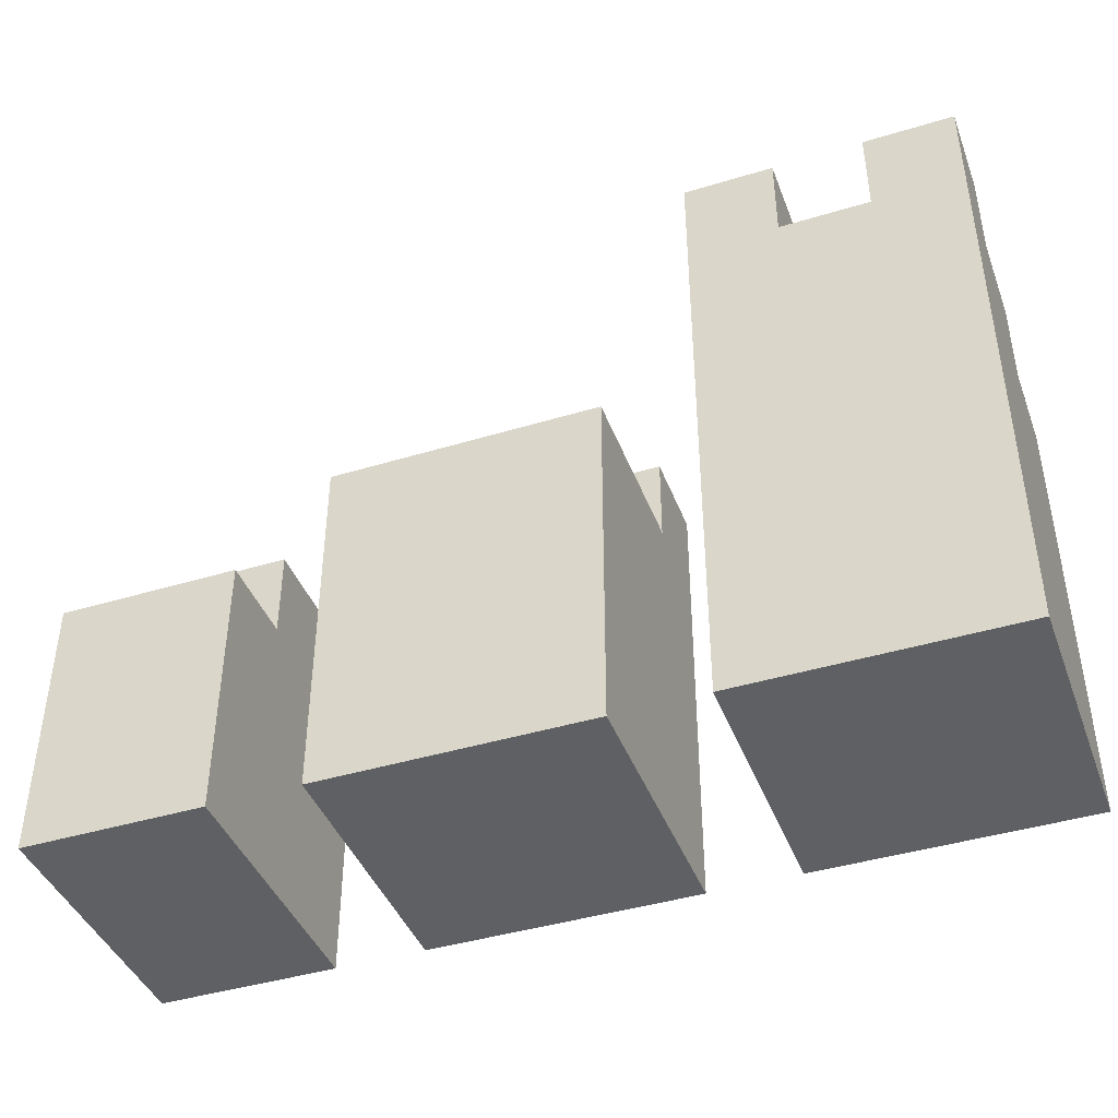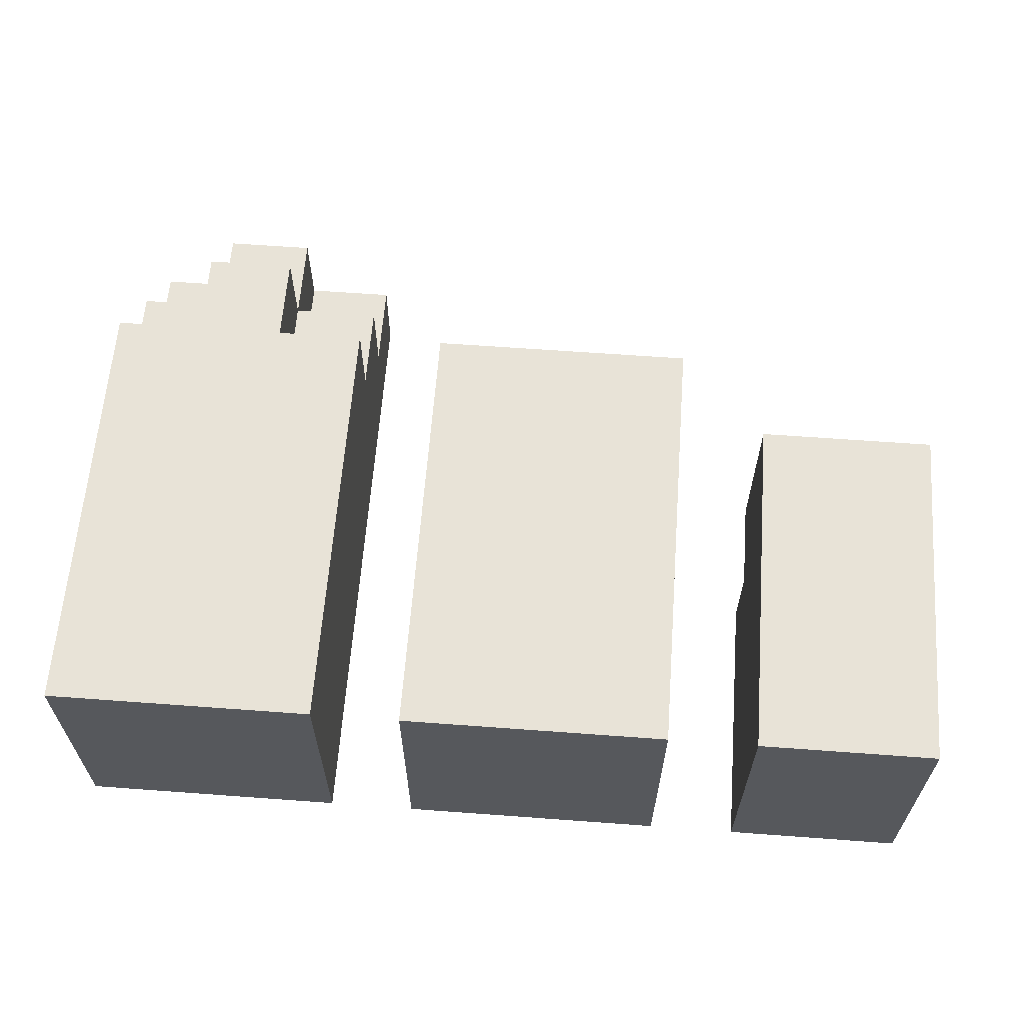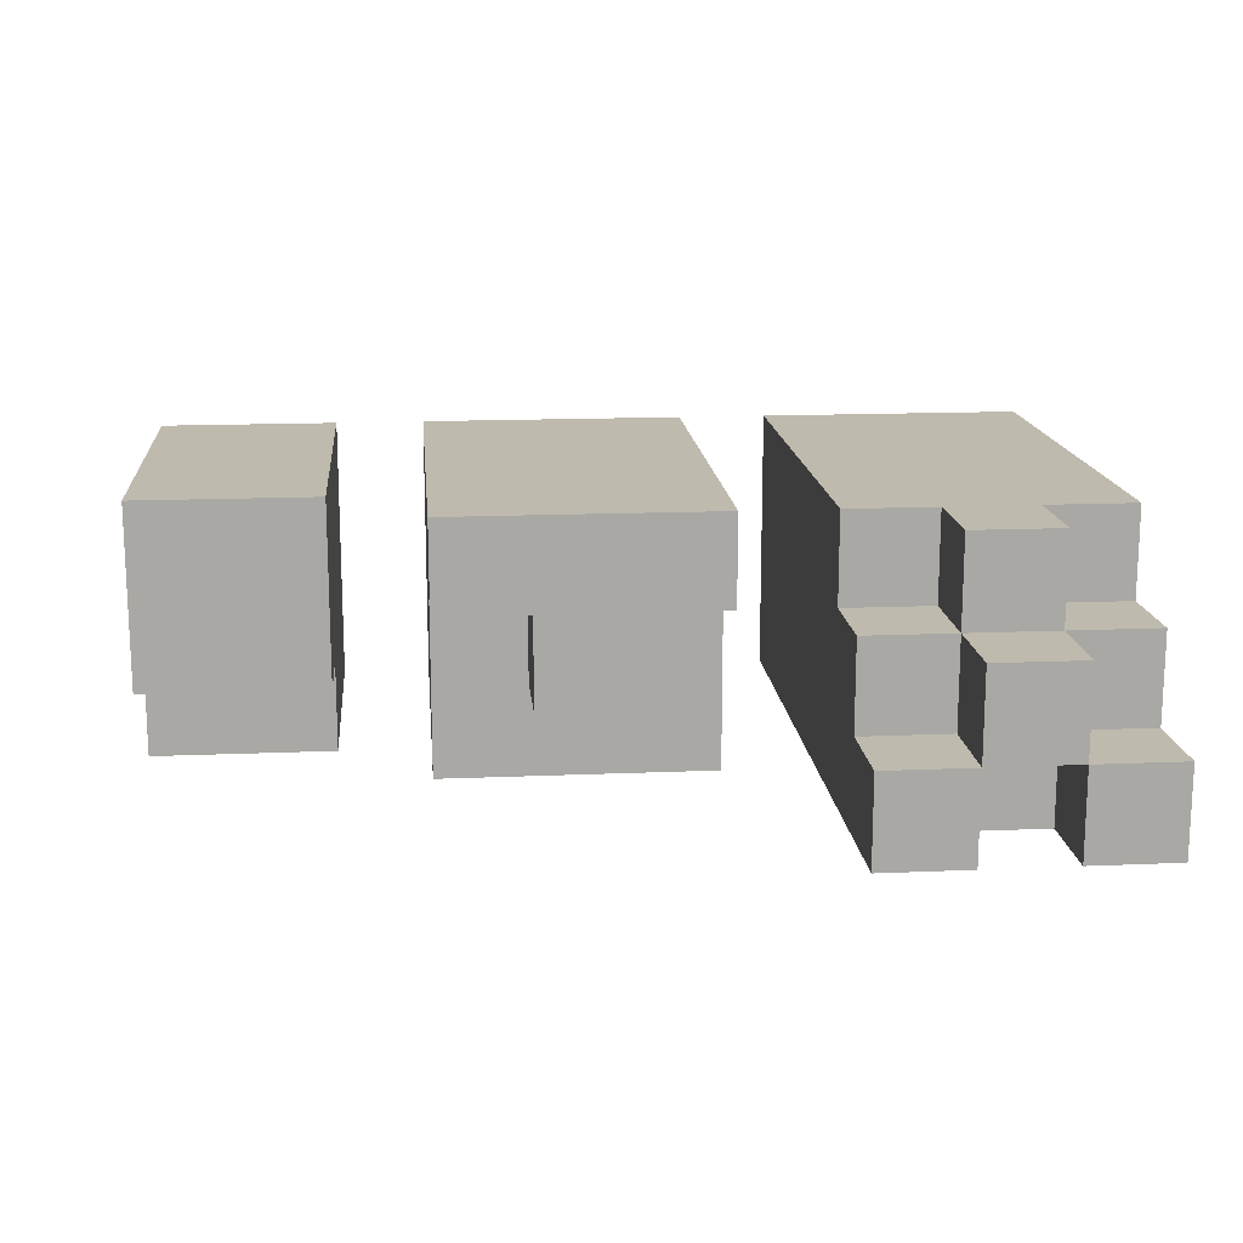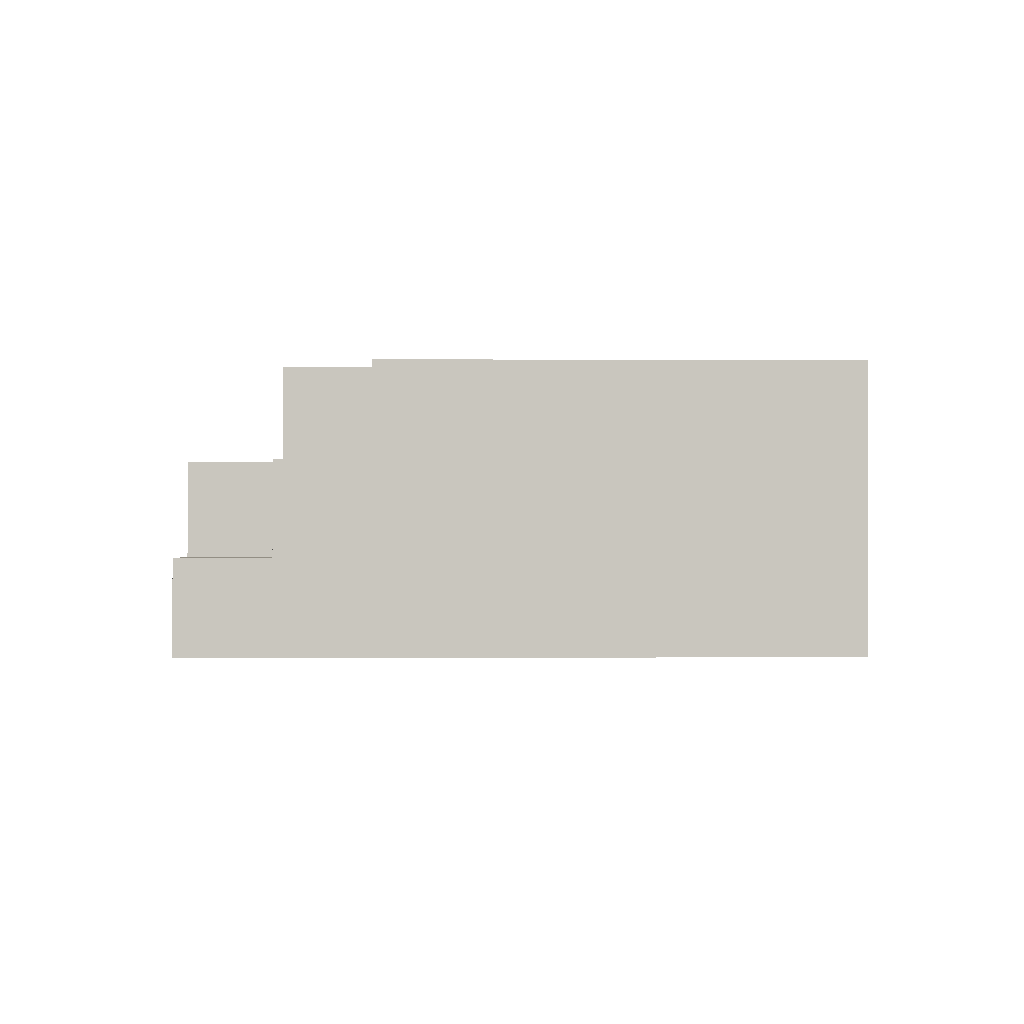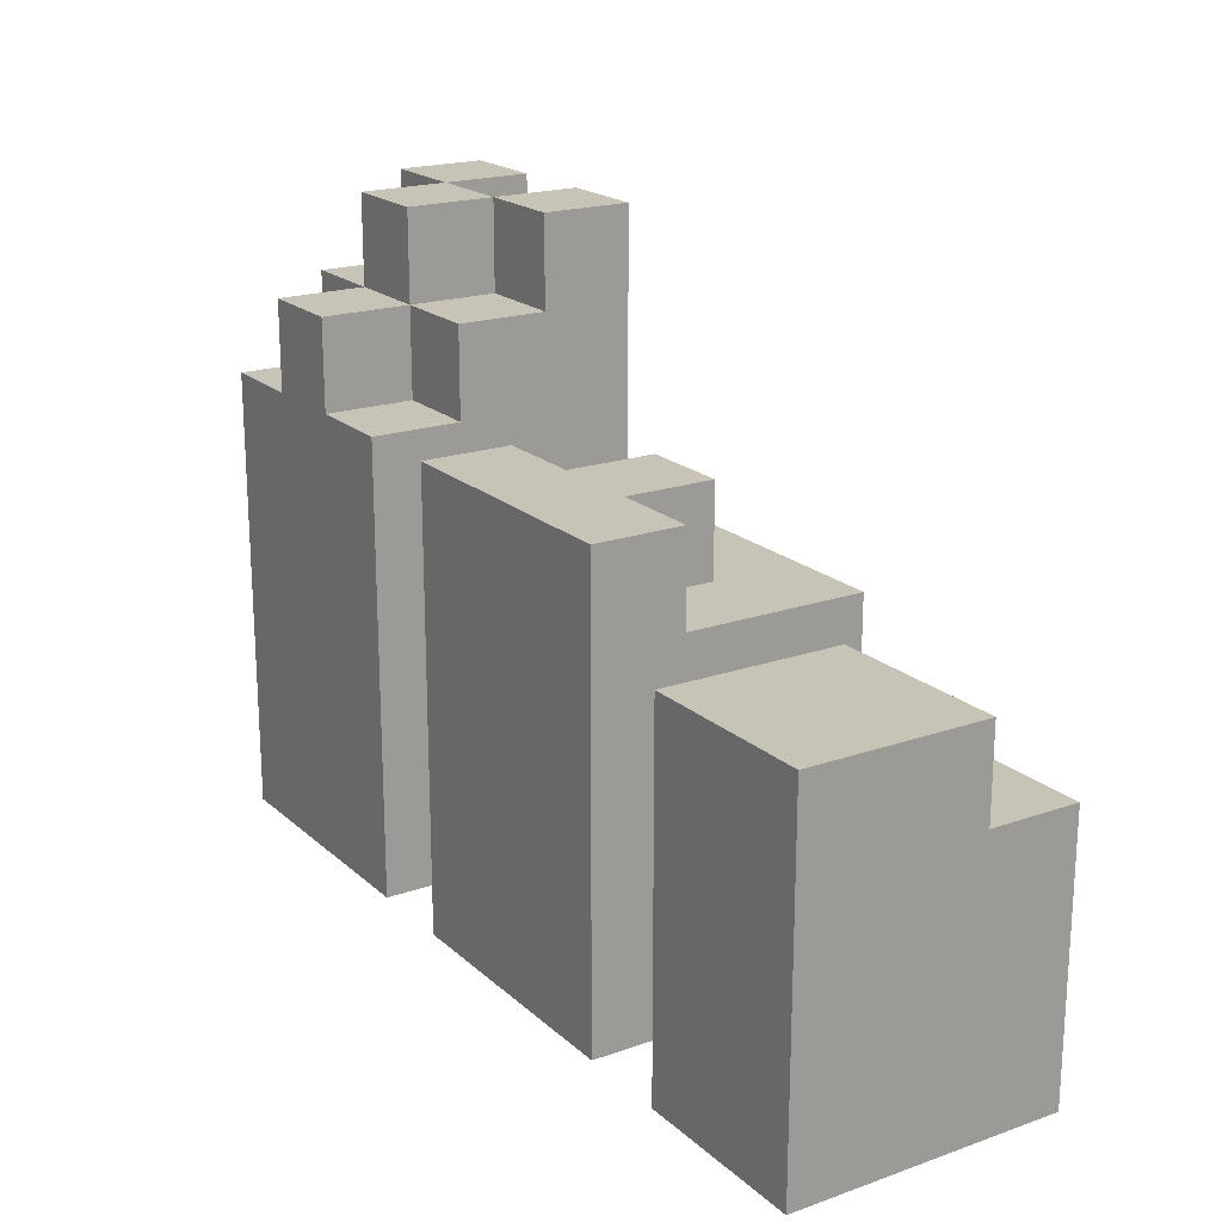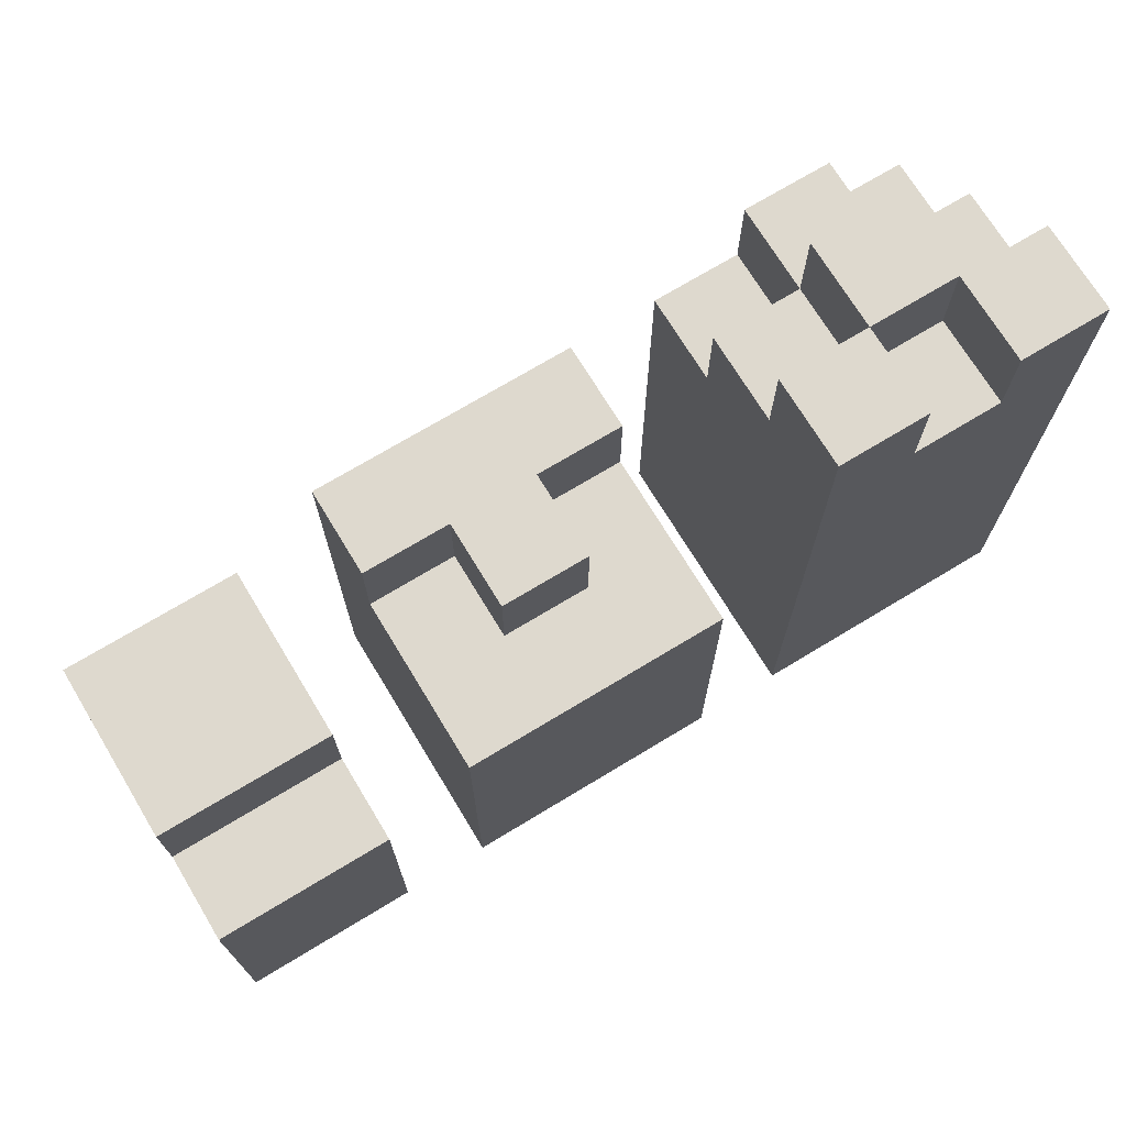
<metadata>
{"format":"obj","ext":"obj","renderer":"f3d","projection":"perspective","resolution":1024,"background":"white","views":[{"elev":-42.3,"azim":-160.0,"up":"+Y"},{"elev":62.3,"azim":4.3,"up":"+Z"},{"elev":15.5,"azim":174.8,"up":"+Z"},{"elev":-0.4,"azim":-91.1,"up":"+Z"},{"elev":19.8,"azim":57.2,"up":"+Y"},{"elev":71.6,"azim":148.8,"up":"+Y"}]}
</metadata>
<code>
o
v 4.3 0.2 1.6
v 4.3 0.2 1.3
v 4.3 0.4 1.6
v 4.3 0.4 1.5
v 4.3 0.5 1.6
v 4.3 0.5 1.5
v 4.3 0.6 1.6
v 4.3 0.6 1.5
v 4.3 0.7 1.6
v 4.3 0.7 1.5
v 4.3 0.8 1.5
v 4.3 0.8 1.4
v 4.3 0.9 1.4
v 4.3 0.9 1.3
v 4.4 0.7 1.6
v 4.4 0.7 1.5
v 4.4 0.8 1.6
v 4.4 0.8 1.5
v 4.4 0.8 1.4
v 4.4 0.9 1.5
v 4.4 0.9 1.4
v 4.5 0.8 1.4
v 4.5 0.8 1.3
v 4.5 0.9 1.4
v 4.5 0.9 1.3
v 4.7 0.2 1.6
v 4.7 0.2 1.3
v 4.7 0.3 1.6
v 4.7 0.3 1.5
v 4.7 0.4 1.6
v 4.7 0.4 1.5
v 4.7 0.5 1.6
v 4.7 0.5 1.5
v 4.7 0.6 1.5
v 4.7 0.6 1.3
v 4.7 0.7 1.6
v 4.7 0.7 1.5
v 4.8 0.6 1.5
v 4.8 0.6 1.4
v 4.8 0.7 1.5
v 4.8 0.7 1.4
v 5.1 0.2 1.6
v 5.1 0.2 1.3
v 5.1 0.3 1.6
v 5.1 0.3 1.5
v 5.1 0.4 1.6
v 5.1 0.4 1.5
v 5.1 0.5 1.6
v 5.1 0.5 1.5
v 5.1 0.5 1.4
v 5.1 0.5 1.3
v 5.1 0.6 1.6
v 5.1 0.6 1.4
v 4.4 0.8 1.4
v 4.4 0.8 1.3
v 4.4 0.9 1.4
v 4.4 0.9 1.3
v 4.5 0.7 1.6
v 4.5 0.7 1.5
v 4.5 0.8 1.6
v 4.5 0.8 1.5
v 4.5 0.8 1.4
v 4.5 0.9 1.5
v 4.5 0.9 1.4
v 4.6 0.2 1.6
v 4.6 0.2 1.3
v 4.6 0.4 1.6
v 4.6 0.4 1.5
v 4.6 0.5 1.6
v 4.6 0.5 1.5
v 4.6 0.6 1.6
v 4.6 0.6 1.5
v 4.6 0.7 1.6
v 4.6 0.7 1.5
v 4.6 0.8 1.5
v 4.6 0.8 1.4
v 4.6 0.9 1.4
v 4.6 0.9 1.3
v 4.9 0.6 1.5
v 4.9 0.6 1.4
v 4.9 0.7 1.5
v 4.9 0.7 1.4
v 5 0.2 1.6
v 5 0.2 1.3
v 5 0.3 1.6
v 5 0.3 1.5
v 5 0.4 1.6
v 5 0.4 1.5
v 5 0.5 1.6
v 5 0.5 1.5
v 5 0.6 1.5
v 5 0.6 1.3
v 5 0.7 1.6
v 5 0.7 1.5
v 5.3 0.2 1.6
v 5.3 0.2 1.3
v 5.3 0.3 1.6
v 5.3 0.3 1.5
v 5.3 0.4 1.6
v 5.3 0.4 1.5
v 5.3 0.5 1.6
v 5.3 0.5 1.5
v 5.3 0.5 1.4
v 5.3 0.5 1.3
v 5.3 0.6 1.6
v 5.3 0.6 1.4
v 4.3 0.2 1.6
v 4.3 0.4 1.6
v 4.3 0.5 1.6
v 4.3 0.6 1.6
v 4.3 0.7 1.6
v 4.4 0.7 1.6
v 4.4 0.8 1.6
v 4.5 0.7 1.6
v 4.5 0.8 1.6
v 4.6 0.2 1.6
v 4.6 0.4 1.6
v 4.6 0.5 1.6
v 4.6 0.6 1.6
v 4.6 0.7 1.6
v 4.7 0.2 1.6
v 4.7 0.3 1.6
v 4.7 0.4 1.6
v 4.7 0.5 1.6
v 4.7 0.7 1.6
v 4.8 0.6 1.6
v 4.8 0.7 1.6
v 4.9 0.6 1.6
v 4.9 0.7 1.6
v 5 0.2 1.6
v 5 0.3 1.6
v 5 0.4 1.6
v 5 0.5 1.6
v 5 0.7 1.6
v 5.1 0.2 1.6
v 5.1 0.3 1.6
v 5.1 0.4 1.6
v 5.1 0.5 1.6
v 5.1 0.6 1.6
v 5.3 0.2 1.6
v 5.3 0.3 1.6
v 5.3 0.4 1.6
v 5.3 0.5 1.6
v 5.3 0.6 1.6
v 4.3 0.7 1.5
v 4.3 0.8 1.5
v 4.4 0.7 1.5
v 4.4 0.8 1.5
v 4.4 0.9 1.5
v 4.5 0.7 1.5
v 4.5 0.8 1.5
v 4.5 0.9 1.5
v 4.6 0.7 1.5
v 4.6 0.8 1.5
v 4.3 0.8 1.4
v 4.3 0.9 1.4
v 4.4 0.8 1.4
v 4.4 0.9 1.4
v 4.5 0.8 1.4
v 4.5 0.9 1.4
v 4.6 0.8 1.4
v 4.6 0.9 1.4
v 4.7 0.6 1.5
v 4.7 0.7 1.5
v 4.8 0.6 1.5
v 4.8 0.7 1.5
v 4.9 0.6 1.5
v 4.9 0.7 1.5
v 5 0.6 1.5
v 5 0.7 1.5
v 4.4 0.8 1.4
v 4.4 0.9 1.4
v 4.5 0.8 1.4
v 4.5 0.9 1.4
v 4.8 0.6 1.4
v 4.8 0.7 1.4
v 4.9 0.6 1.4
v 4.9 0.7 1.4
v 5.1 0.5 1.4
v 5.1 0.6 1.4
v 5.3 0.5 1.4
v 5.3 0.6 1.4
v 4.3 0.2 1.3
v 4.3 0.9 1.3
v 4.4 0.8 1.3
v 4.4 0.9 1.3
v 4.5 0.8 1.3
v 4.5 0.9 1.3
v 4.6 0.2 1.3
v 4.6 0.9 1.3
v 4.7 0.2 1.3
v 4.7 0.6 1.3
v 5 0.2 1.3
v 5 0.6 1.3
v 5.1 0.2 1.3
v 5.1 0.5 1.3
v 5.3 0.2 1.3
v 5.3 0.5 1.3
v 4.3 0.2 1.6
v 4.6 0.2 1.6
v 4.7 0.2 1.6
v 5 0.2 1.6
v 5.1 0.2 1.6
v 5.3 0.2 1.6
v 4.3 0.2 1.3
v 4.6 0.2 1.3
v 4.7 0.2 1.3
v 5 0.2 1.3
v 5.1 0.2 1.3
v 5.3 0.2 1.3
v 5.1 0.5 1.4
v 5.3 0.5 1.4
v 5.1 0.5 1.3
v 5.3 0.5 1.3
v 5.1 0.6 1.6
v 5.3 0.6 1.6
v 4.7 0.6 1.5
v 4.8 0.6 1.5
v 4.9 0.6 1.5
v 5 0.6 1.5
v 4.8 0.6 1.4
v 4.9 0.6 1.4
v 5.1 0.6 1.4
v 5.3 0.6 1.4
v 4.7 0.6 1.3
v 5 0.6 1.3
v 4.3 0.7 1.6
v 4.4 0.7 1.6
v 4.5 0.7 1.6
v 4.6 0.7 1.6
v 4.7 0.7 1.6
v 4.8 0.7 1.6
v 4.9 0.7 1.6
v 5 0.7 1.6
v 4.3 0.7 1.5
v 4.4 0.7 1.5
v 4.5 0.7 1.5
v 4.6 0.7 1.5
v 4.7 0.7 1.5
v 4.8 0.7 1.5
v 4.9 0.7 1.5
v 5 0.7 1.5
v 4.8 0.7 1.4
v 4.9 0.7 1.4
v 4.4 0.8 1.6
v 4.5 0.8 1.6
v 4.3 0.8 1.5
v 4.4 0.8 1.5
v 4.5 0.8 1.5
v 4.6 0.8 1.5
v 4.3 0.8 1.4
v 4.4 0.8 1.4
v 4.5 0.8 1.4
v 4.6 0.8 1.4
v 4.4 0.8 1.3
v 4.5 0.8 1.3
v 4.4 0.9 1.5
v 4.5 0.9 1.5
v 4.3 0.9 1.4
v 4.4 0.9 1.4
v 4.5 0.9 1.4
v 4.6 0.9 1.4
v 4.3 0.9 1.3
v 4.4 0.9 1.3
v 4.5 0.9 1.3
v 4.6 0.9 1.3
f 3 2 1
f 4 2 3
f 5 4 3
f 6 2 4
f 6 4 5
f 7 6 5
f 8 2 6
f 8 6 7
f 9 8 7
f 10 2 8
f 10 8 9
f 11 2 10
f 12 2 11
f 13 2 12
f 14 2 13
f 17 16 15
f 18 16 17
f 20 19 18
f 21 19 20
f 24 23 22
f 25 23 24
f 28 27 26
f 29 27 28
f 30 29 28
f 31 27 29
f 31 29 30
f 32 31 30
f 33 27 31
f 33 31 32
f 34 33 32
f 34 27 33
f 35 27 34
f 36 34 32
f 37 34 36
f 40 39 38
f 41 39 40
f 44 43 42
f 45 43 44
f 46 45 44
f 47 43 45
f 47 45 46
f 48 47 46
f 49 43 47
f 49 47 48
f 50 43 49
f 51 43 50
f 52 49 48
f 52 50 49
f 53 50 52
f 54 55 56
f 56 55 57
f 58 59 60
f 60 59 61
f 61 62 63
f 63 62 64
f 65 66 67
f 67 66 68
f 67 68 69
f 68 66 70
f 69 68 70
f 69 70 71
f 70 66 72
f 71 70 72
f 71 72 73
f 72 66 74
f 73 72 74
f 74 66 75
f 75 66 76
f 76 66 77
f 77 66 78
f 79 80 81
f 81 80 82
f 83 84 85
f 85 84 86
f 85 86 87
f 86 84 88
f 87 86 88
f 87 88 89
f 88 84 90
f 89 88 90
f 89 90 91
f 90 84 91
f 91 84 92
f 89 91 93
f 93 91 94
f 95 96 97
f 97 96 98
f 97 98 99
f 98 96 100
f 99 98 100
f 99 100 101
f 100 96 102
f 101 100 102
f 102 96 103
f 103 96 104
f 101 102 105
f 102 103 105
f 105 103 106
f 112 111 110
f 114 112 110
f 114 113 112
f 115 113 114
f 116 108 107
f 117 109 108
f 117 108 116
f 118 110 109
f 118 109 117
f 119 114 110
f 119 110 118
f 120 114 119
f 126 125 124
f 127 125 126
f 128 126 124
f 128 127 126
f 129 127 128
f 130 122 121
f 131 123 122
f 131 122 130
f 132 124 123
f 132 123 131
f 133 128 124
f 133 124 132
f 133 129 128
f 134 129 133
f 140 136 135
f 141 137 136
f 141 136 140
f 142 138 137
f 142 137 141
f 143 139 138
f 143 138 142
f 144 139 143
f 147 146 145
f 148 146 147
f 151 149 148
f 152 149 151
f 153 151 150
f 154 151 153
f 157 156 155
f 158 156 157
f 161 160 159
f 162 160 161
f 163 164 165
f 165 164 166
f 167 168 169
f 169 168 170
f 171 172 173
f 173 172 174
f 175 176 177
f 177 176 178
f 179 180 181
f 181 180 182
f 183 184 185
f 185 184 186
f 183 185 187
f 183 187 189
f 187 188 189
f 189 188 190
f 191 192 193
f 193 192 194
f 195 196 197
f 197 196 198
f 205 200 199
f 206 200 205
f 207 202 201
f 208 202 207
f 209 204 203
f 210 204 209
f 211 212 213
f 213 212 214
f 217 218 221
f 219 220 222
f 215 216 223
f 223 216 224
f 221 222 225
f 217 221 225
f 222 220 226
f 225 222 226
f 227 228 235
f 235 228 236
f 229 230 237
f 237 230 238
f 231 232 239
f 232 233 240
f 239 232 240
f 233 234 241
f 240 233 241
f 241 234 242
f 240 241 243
f 243 241 244
f 245 246 248
f 248 246 249
f 247 248 251
f 251 248 252
f 249 250 253
f 253 250 254
f 252 253 255
f 255 253 256
f 257 258 260
f 260 258 261
f 259 260 263
f 263 260 264
f 261 262 265
f 265 262 266

</code>
